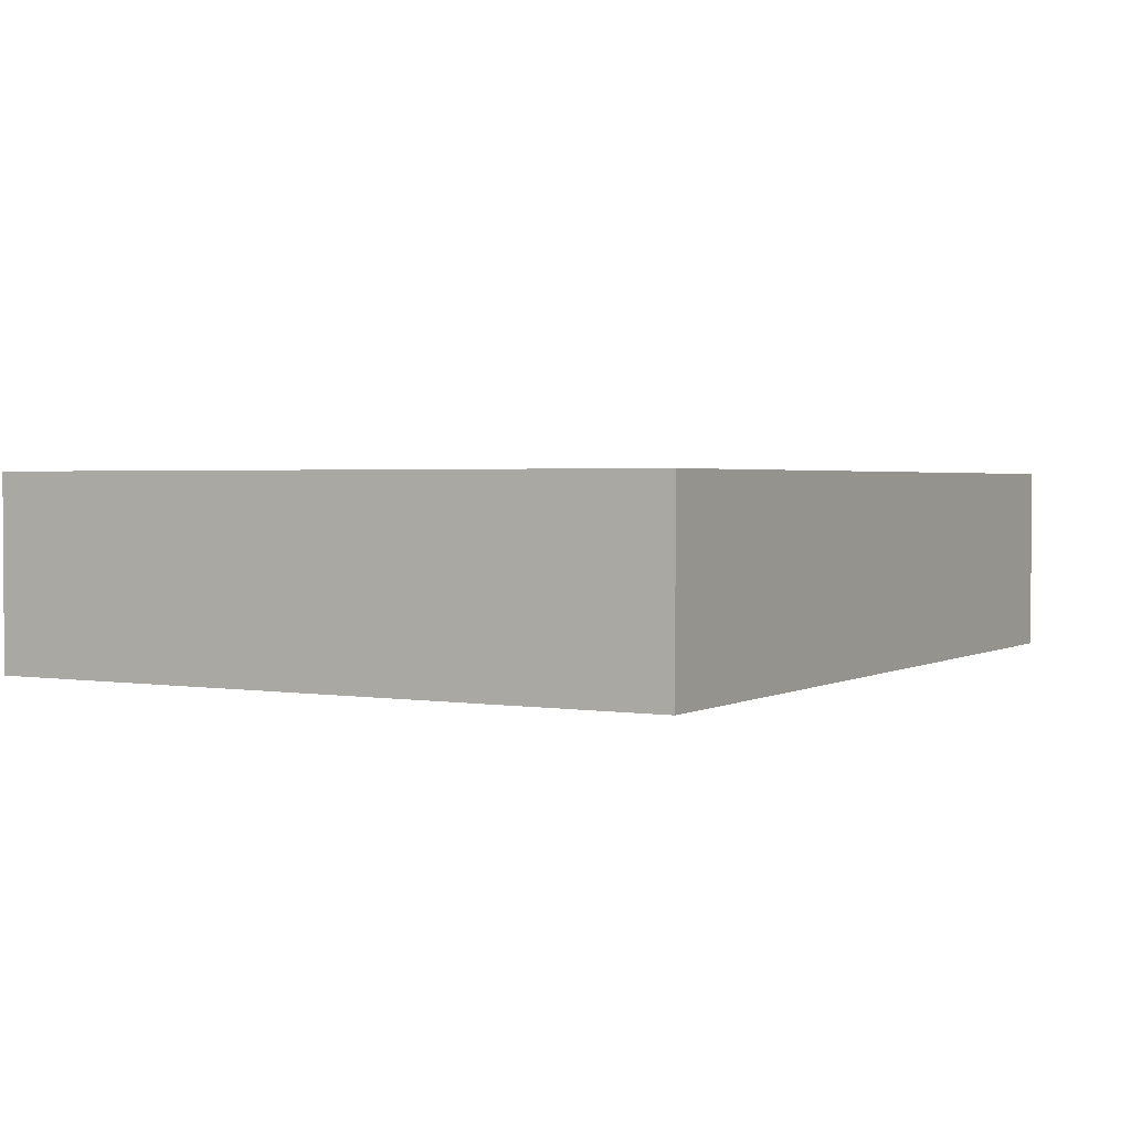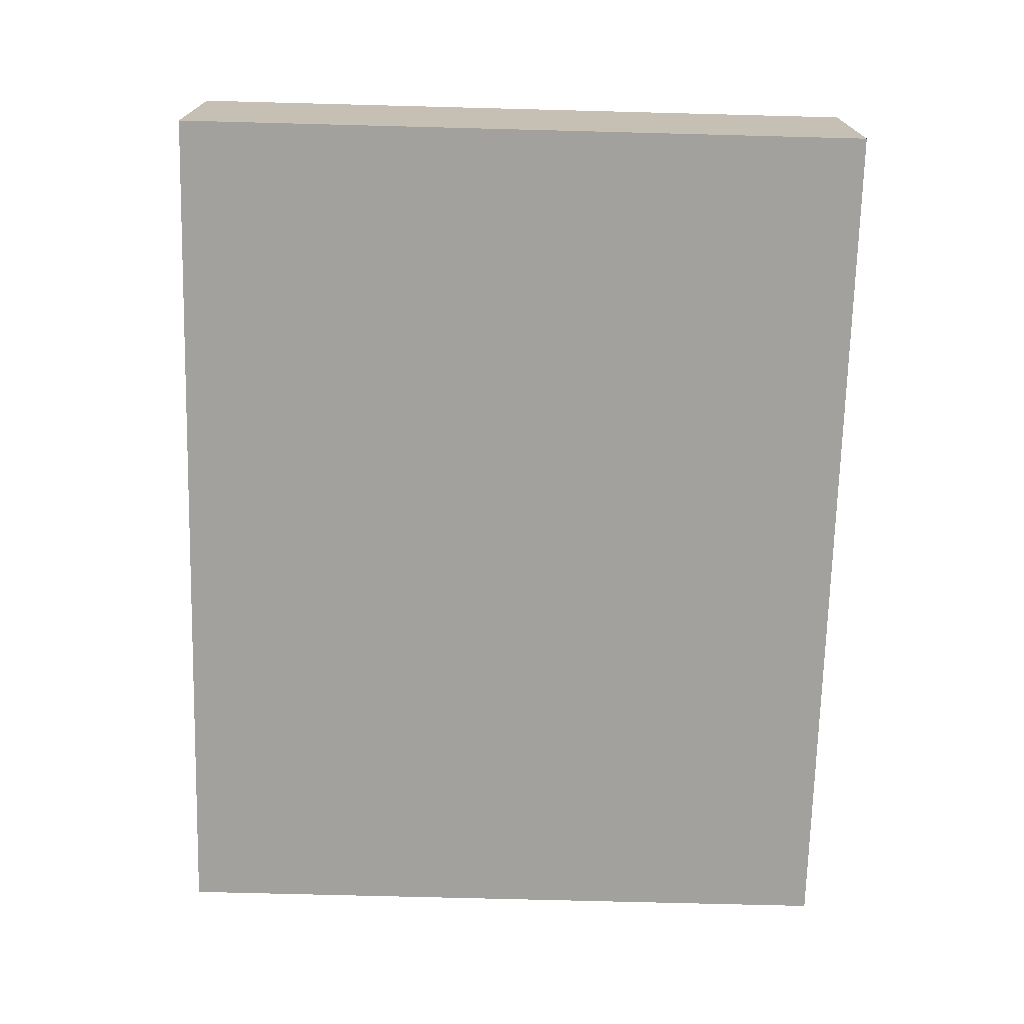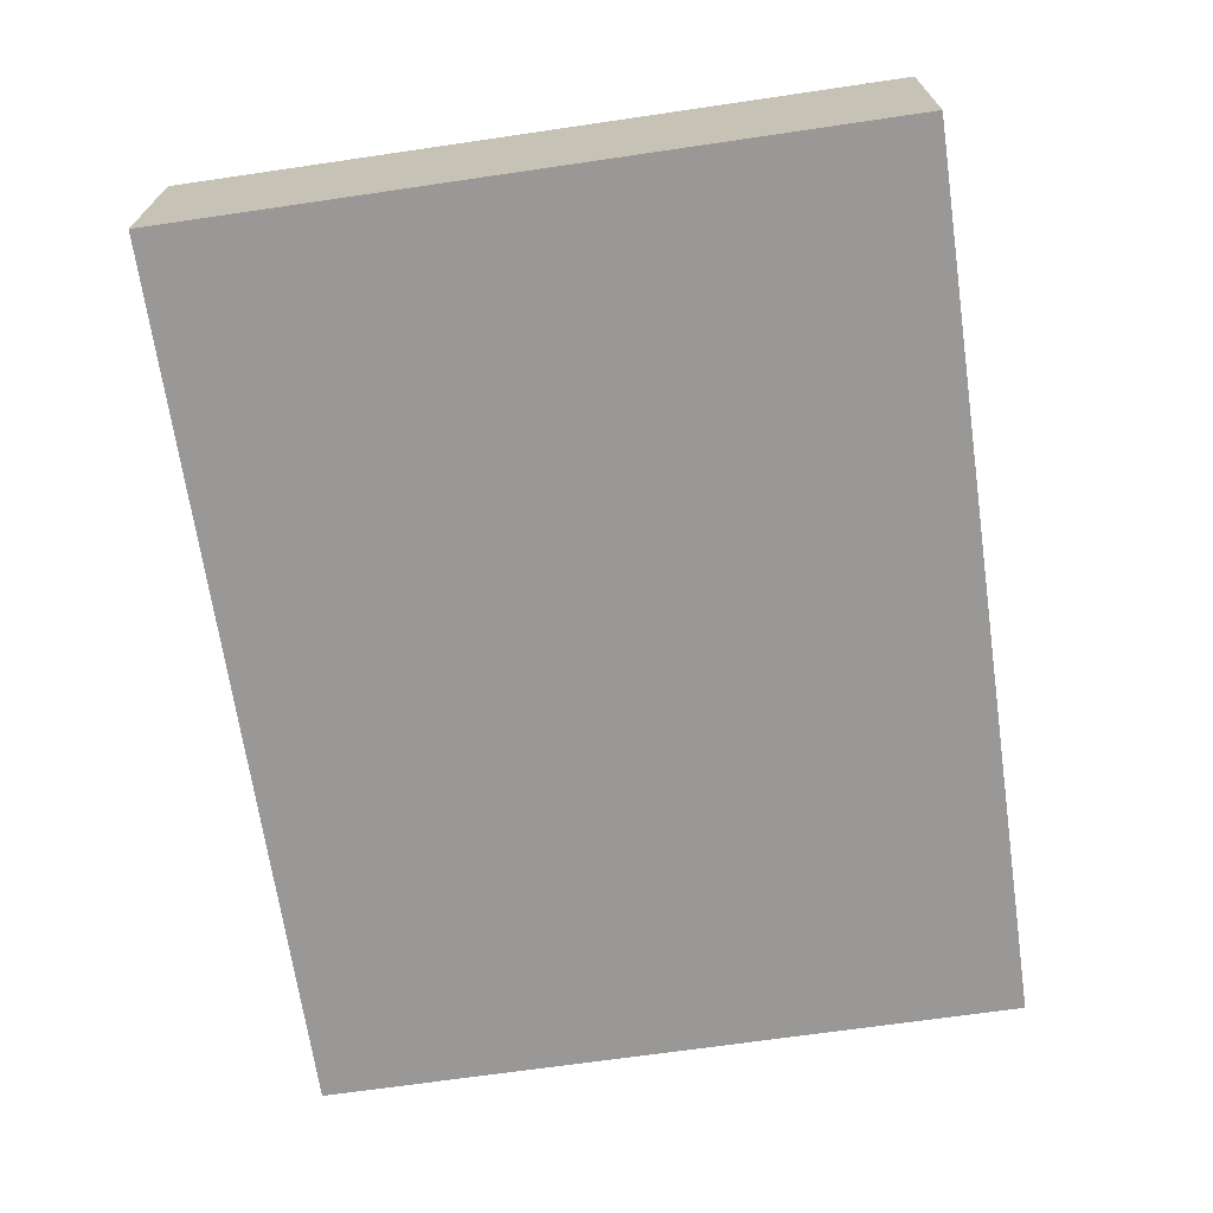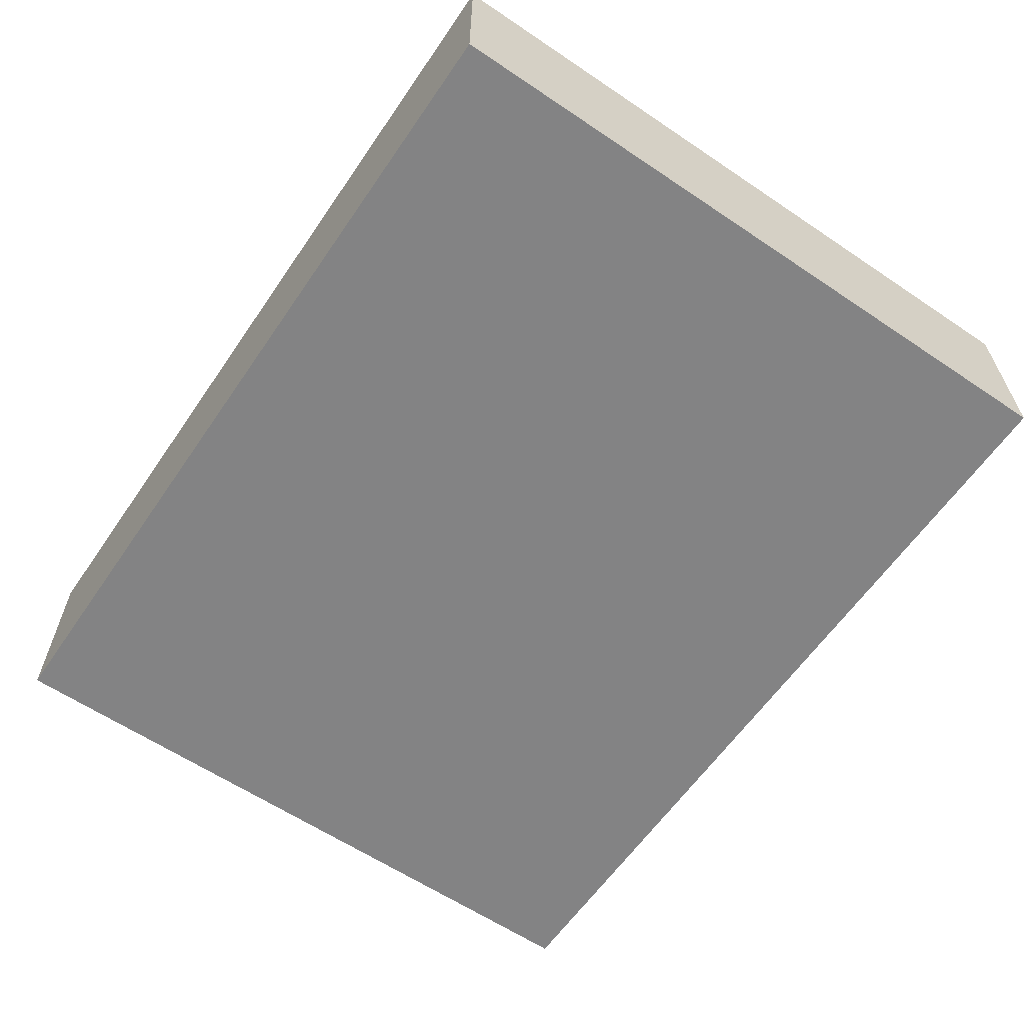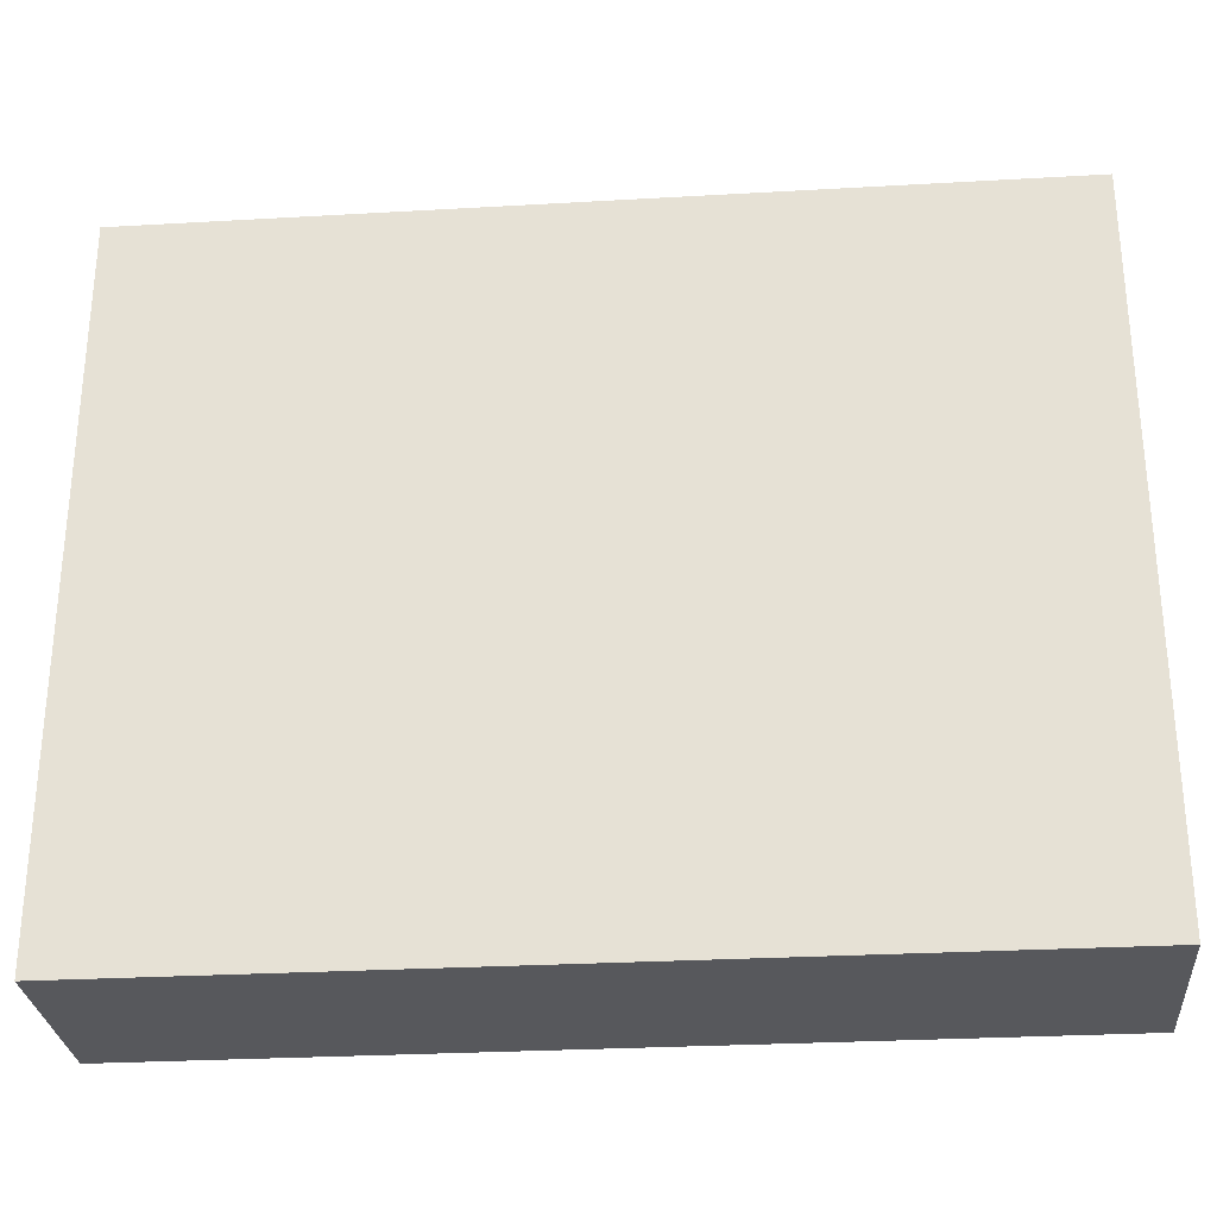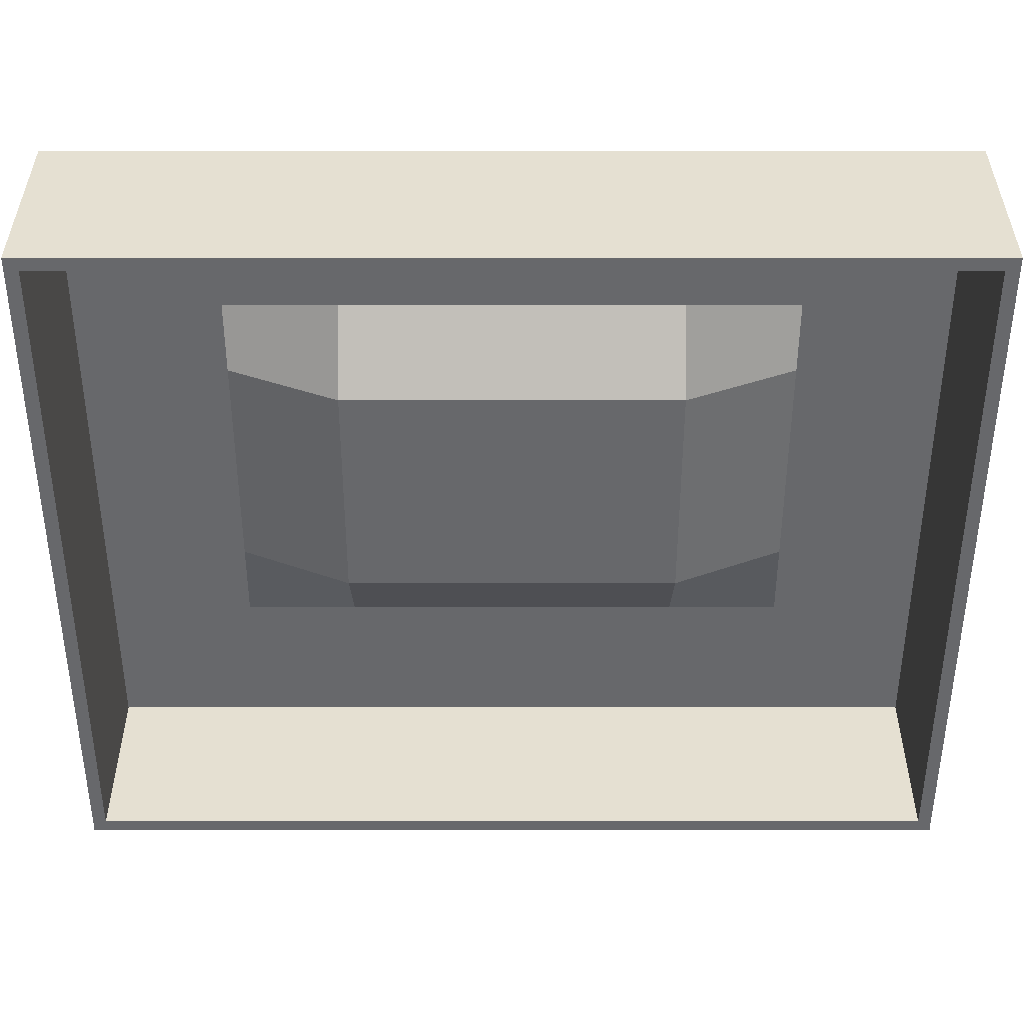
<metadata>
{"format":"obj","ext":"obj","renderer":"f3d","projection":"perspective","resolution":1024,"background":"white","views":[{"elev":2.1,"azim":119.9,"up":"+Y"},{"elev":-72.1,"azim":-91.5,"up":"+Y"},{"elev":-68.7,"azim":-81.7,"up":"+Y"},{"elev":-61.2,"azim":55.6,"up":"+Y"},{"elev":-28.6,"azim":4.9,"up":"+Z"},{"elev":37.7,"azim":180.0,"up":"+Z"}]}
</metadata>
<code>
o Cube
v -24.3 -2.398 21.38
v -23.29 11.99 20.38
v -24.3 -2.398 -31.64
v -23.29 11.99 -30.63
v 42.29 -2.398 21.38
v 41.28 11.99 20.38
v 42.29 -2.398 -31.64
v 41.28 11.99 -30.63
v -24.3 11.99 21.38
v -24.3 11.99 -31.64
v 42.29 11.99 -31.64
v 42.29 11.99 21.38
v -12.27 -1.287 9.361
v -12.27 -1.287 -19.61
v 30.27 -1.287 -19.61
v 30.27 -1.287 9.361
v -23.29 -1.287 20.38
v -23.29 -1.287 -30.63
v 41.28 -1.287 -30.63
v 41.28 -1.287 20.38
v -12.27 -1.287 3.566
v -12.27 -1.287 -2.229
v -12.27 -1.287 -8.023
v -12.27 -1.287 -13.82
v -3.766 -1.287 -19.61
v 4.742 -1.287 -19.61
v 13.25 -1.287 -19.61
v 21.76 -1.287 -19.61
v 30.27 -1.287 -13.82
v 30.27 -1.287 -8.023
v 30.27 -1.287 -2.229
v 30.27 -1.287 3.566
v 21.76 -1.287 9.361
v 13.25 -1.287 9.361
v 4.742 -1.287 9.361
v -3.766 -1.287 9.361
v 21.76 2.654 -13.82
v 21.76 2.654 -8.023
v 21.76 2.654 -2.229
v 21.76 2.654 3.566
v 13.25 2.654 -13.82
v 13.25 2.654 -8.023
v 13.25 2.654 -2.229
v 13.25 2.654 3.566
v 4.742 2.654 -13.82
v 4.742 2.654 -8.023
v 4.742 2.654 -2.229
v 4.742 2.654 3.566
v -3.766 2.654 -13.82
v -3.766 2.654 -8.023
v -3.766 2.654 -2.229
v -3.766 2.654 3.566
f 1 9 10 3
f 3 10 11 7
f 7 11 12 5
f 5 12 9 1
f 3 7 5 1
f 6 8 19 20
f 2 4 10 9
f 4 8 11 10
f 8 6 12 11
f 6 2 9 12
f 52 21 13 36
f 4 2 17 18
f 2 6 20 17
f 8 4 18 19
f 13 21 22 23 24 14 18 17
f 14 25 26 27 28 15 19 18
f 15 29 30 31 32 16 20 19
f 16 33 34 35 36 13 17 20
f 32 40 33 16
f 40 44 34 33
f 44 48 35 34
f 48 52 36 35
f 15 28 37 29
f 29 37 38 30
f 30 38 39 31
f 31 39 40 32
f 28 27 41 37
f 37 41 42 38
f 38 42 43 39
f 39 43 44 40
f 27 26 45 41
f 41 45 46 42
f 42 46 47 43
f 43 47 48 44
f 26 25 49 45
f 45 49 50 46
f 46 50 51 47
f 47 51 52 48
f 25 14 24 49
f 49 24 23 50
f 50 23 22 51
f 51 22 21 52

</code>
